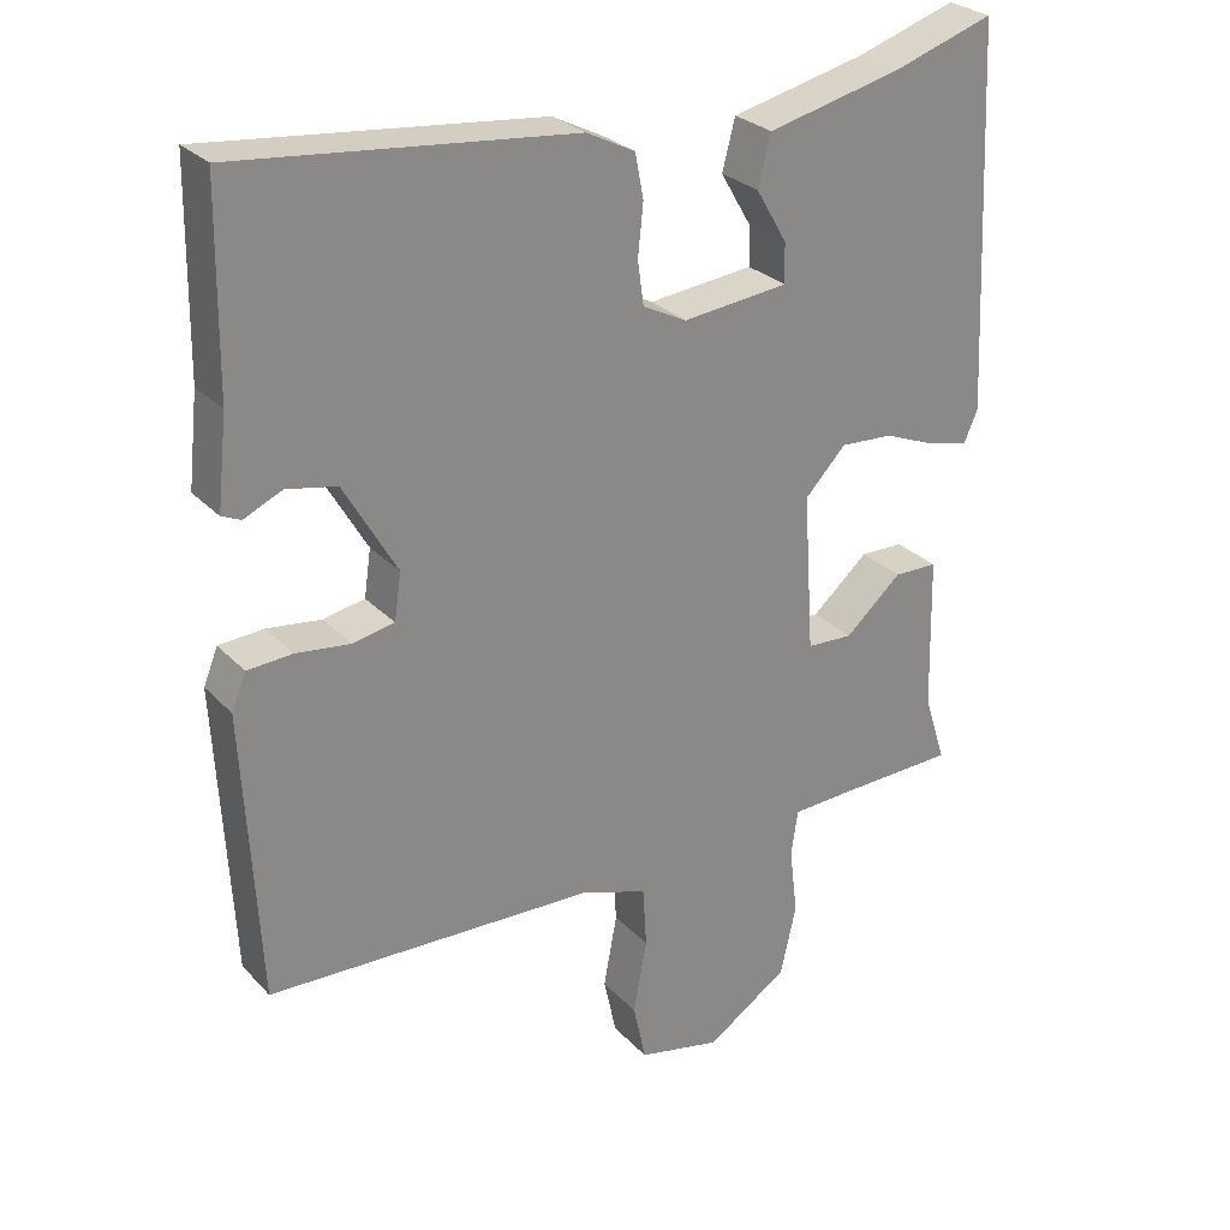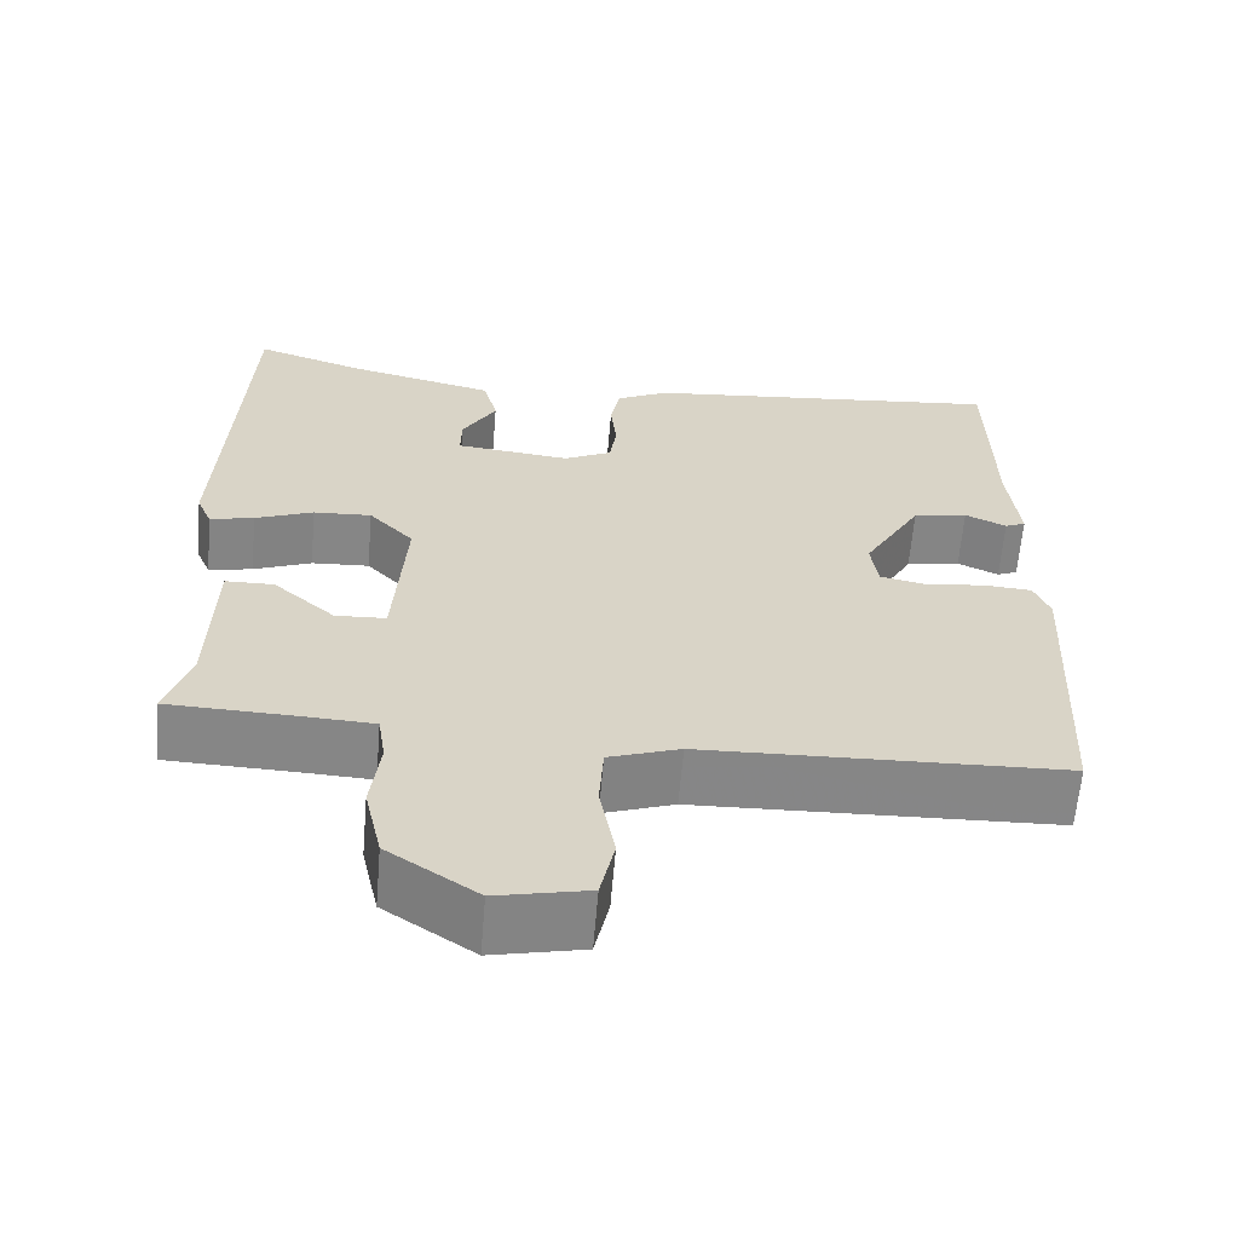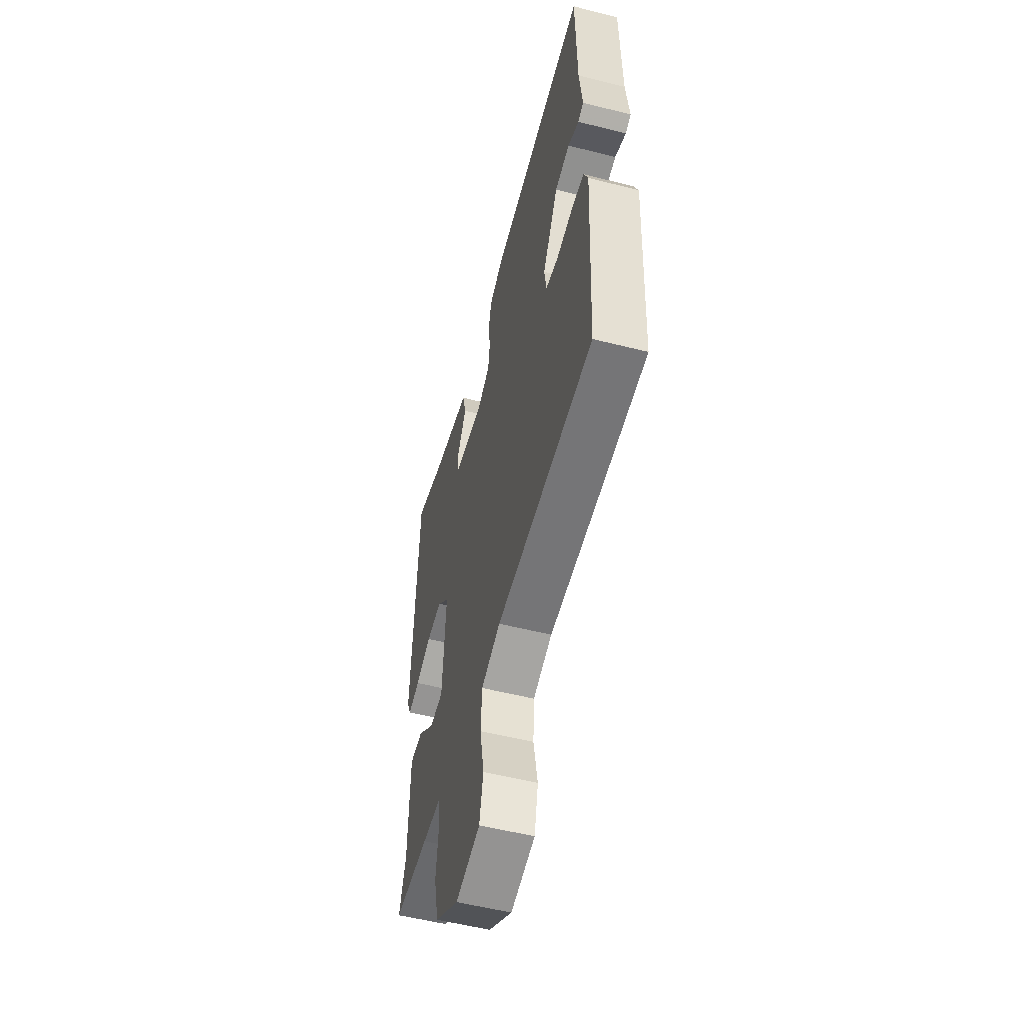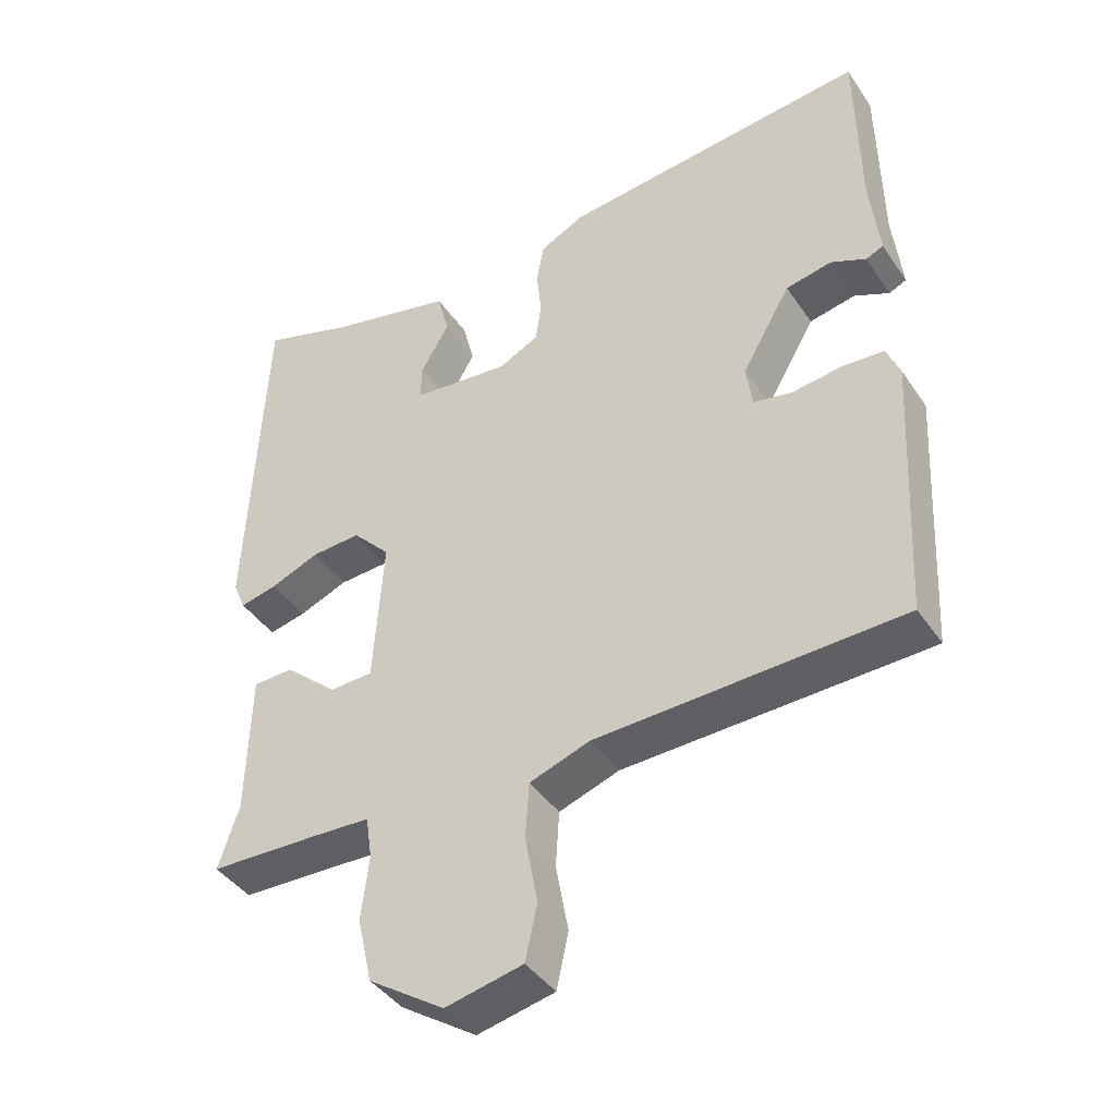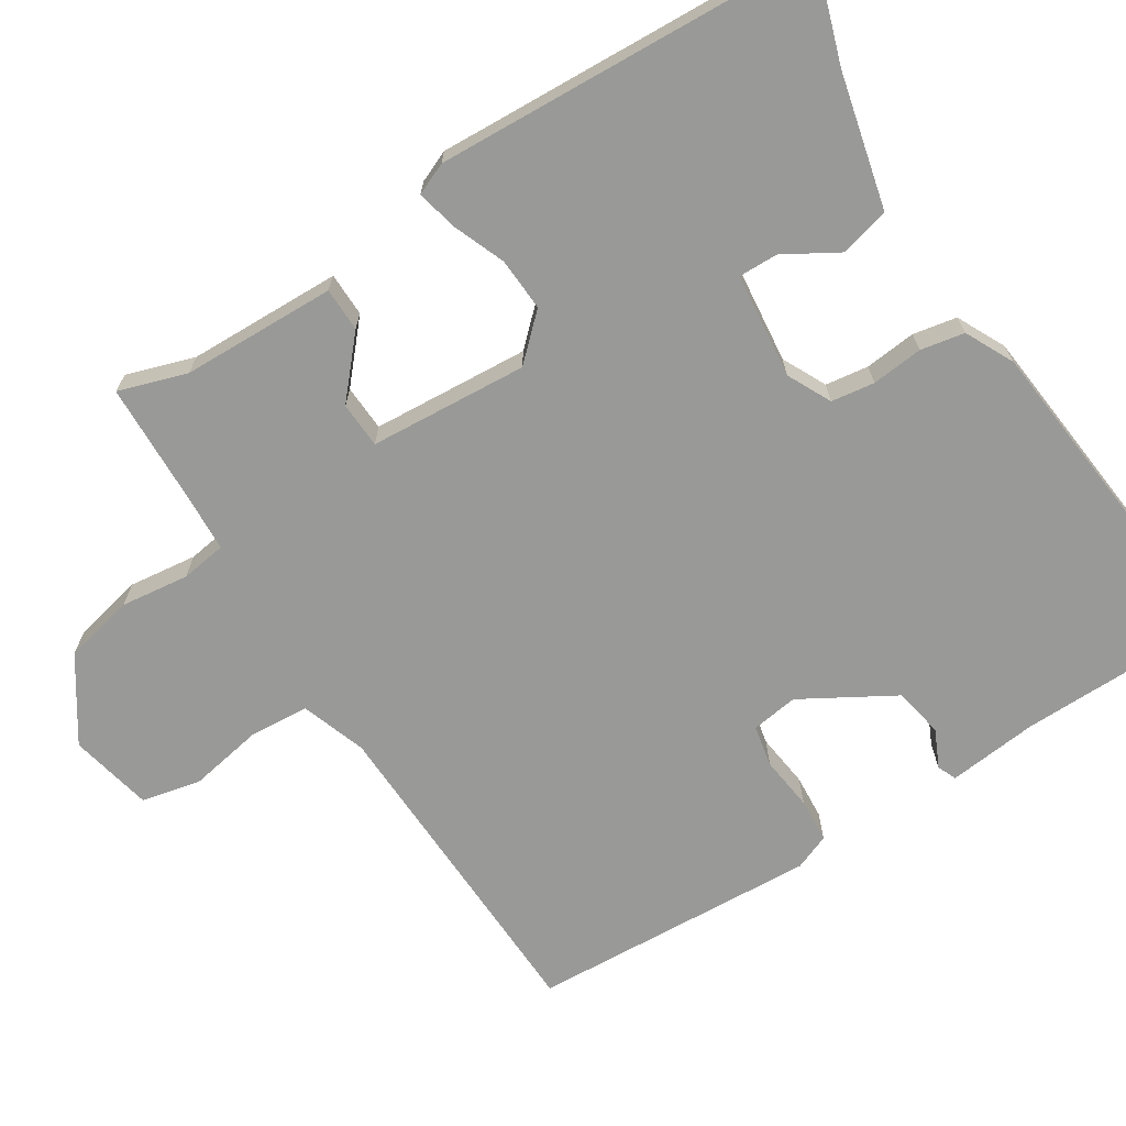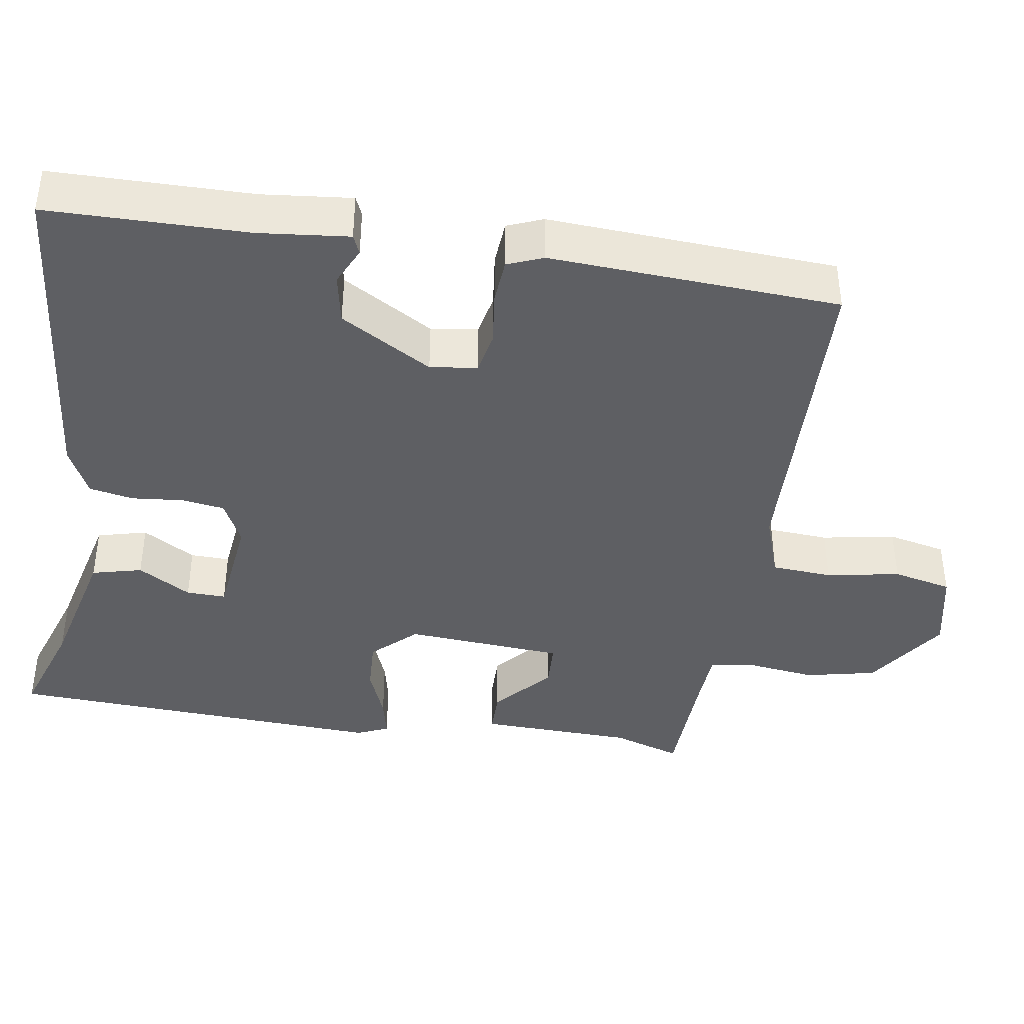
<metadata>
{"format":"obj","ext":"obj","renderer":"f3d","projection":"perspective","resolution":1024,"background":"white","views":[{"elev":27.5,"azim":146.8,"up":"+Z"},{"elev":-62.2,"azim":-4.8,"up":"+Z"},{"elev":-54.6,"azim":75.0,"up":"+Z"},{"elev":-41.7,"azim":31.3,"up":"+Z"},{"elev":-68.8,"azim":-57.7,"up":"+Y"},{"elev":-40.5,"azim":80.8,"up":"+Y"}]}
</metadata>
<code>
v 0.5 0.07 -0.5
v 0.065 0.07 -0.515
v -0.021 0.07 -0.545
v -0.026 0.07 -0.625
v -0.008 0.07 -0.722
v -0.025 0.07 -0.8
v -0.135 0.07 -0.824
v -0.243 0.07 -0.752
v -0.264 0.07 -0.659
v -0.253 0.07 -0.569
v -0.262 0.07 -0.509
v -0.344 0.07 -0.505
v -0.5 0.07 -0.5
v -0.471 0.07 -0.41
v -0.466 0.07 -0.206
v -0.408 0.07 -0.205
v -0.333 0.07 -0.271
v -0.272 0.07 -0.268
v -0.258 0.07 -0.059
v -0.312 0.07 -0.002
v -0.382 0.07 -0.006
v -0.452 0.07 -0.034
v -0.505 0.07 -0.046
v -0.523 0.07 -0.004
v -0.5 0.07 0.5
v -0.366 0.07 0.456
v -0.189 0.07 0.414
v -0.172 0.07 0.348
v -0.213 0.07 0.278
v -0.214 0.07 0.226
v -0.075 0.07 0.211
v -0.017 0.07 0.24
v -0.009 0.07 0.297
v -0.016 0.07 0.365
v -0.005 0.07 0.423
v 0.059 0.07 0.455
v 0.5 0.07 0.5
v 0.504 0.07 0.237
v 0.517 0.07 0.118
v 0.492 0.07 0.107
v 0.442 0.07 0.13
v 0.376 0.07 0.117
v 0.306 0.07 -0.004
v 0.315 0.07 -0.066
v 0.37 0.07 -0.077
v 0.442 0.07 -0.068
v 0.501 0.07 -0.072
v 0.52 0.07 -0.119
v 0.5 0 -0.5
v 0.065 0 -0.515
v -0.021 0 -0.545
v -0.026 0 -0.625
v -0.008 0 -0.722
v -0.025 0 -0.8
v -0.135 0 -0.824
v -0.243 0 -0.752
v -0.264 0 -0.659
v -0.253 0 -0.569
v -0.262 0 -0.509
v -0.344 0 -0.505
v -0.5 0 -0.5
v -0.471 0 -0.41
v -0.466 0 -0.206
v -0.408 0 -0.205
v -0.333 0 -0.271
v -0.272 0 -0.268
v -0.258 0 -0.059
v -0.312 0 -0.002
v -0.382 0 -0.006
v -0.452 0 -0.034
v -0.505 0 -0.046
v -0.523 0 -0.004
v -0.5 0 0.5
v -0.366 0 0.456
v -0.189 0 0.414
v -0.172 0 0.348
v -0.213 0 0.278
v -0.214 0 0.226
v -0.075 0 0.211
v -0.017 0 0.24
v -0.009 0 0.297
v -0.016 0 0.365
v -0.005 0 0.423
v 0.059 0 0.455
v 0.5 0 0.5
v 0.504 0 0.237
v 0.517 0 0.118
v 0.492 0 0.107
v 0.442 0 0.13
v 0.376 0 0.117
v 0.306 0 -0.004
v 0.315 0 -0.066
v 0.37 0 -0.077
v 0.442 0 -0.068
v 0.501 0 -0.072
v 0.52 0 -0.119
f 48 1 2
f 47 48 2
f 46 47 2
f 45 46 2
f 44 45 2 3
f 43 44 3
f 42 43 3
f 38 39 40 41
f 38 41 42
f 37 38 42
f 36 37 42
f 35 36 42
f 34 35 42
f 33 34 42
f 32 33 42 3
f 26 27 28 29
f 26 29 30
f 25 26 30
f 24 25 30
f 23 24 30
f 22 23 30
f 21 22 30
f 20 21 30 31
f 14 15 16 17
f 14 17 18
f 13 14 18
f 12 13 18
f 11 12 18
f 10 11 18 19
f 8 9 10
f 7 8 10
f 6 7 10
f 5 6 10
f 4 5 10
f 3 4 10 19
f 19 20 31 32
f 3 19 32
f 50 49 96
f 50 96 95
f 50 95 94
f 50 94 93
f 51 50 93 92
f 51 92 91
f 51 91 90
f 89 88 87 86
f 90 89 86
f 90 86 85
f 90 85 84
f 90 84 83
f 90 83 82
f 90 82 81
f 51 90 81 80
f 77 76 75 74
f 78 77 74
f 78 74 73
f 78 73 72
f 78 72 71
f 78 71 70
f 78 70 69
f 79 78 69 68
f 65 64 63 62
f 66 65 62
f 66 62 61
f 66 61 60
f 66 60 59
f 67 66 59 58
f 58 57 56
f 58 56 55
f 58 55 54
f 58 54 53
f 58 53 52
f 67 58 52 51
f 80 79 68 67
f 80 67 51
f 1 49 50 2
f 2 50 51 3
f 3 51 52 4
f 4 52 53 5
f 5 53 54 6
f 6 54 55 7
f 7 55 56 8
f 8 56 57 9
f 9 57 58 10
f 10 58 59 11
f 11 59 60 12
f 12 60 61 13
f 13 61 62 14
f 14 62 63 15
f 15 63 64 16
f 16 64 65 17
f 17 65 66 18
f 18 66 67 19
f 19 67 68 20
f 20 68 69 21
f 21 69 70 22
f 22 70 71 23
f 23 71 72 24
f 24 72 73 25
f 25 73 74 26
f 26 74 75 27
f 27 75 76 28
f 28 76 77 29
f 29 77 78 30
f 30 78 79 31
f 31 79 80 32
f 32 80 81 33
f 33 81 82 34
f 34 82 83 35
f 35 83 84 36
f 36 84 85 37
f 37 85 86 38
f 38 86 87 39
f 39 87 88 40
f 40 88 89 41
f 41 89 90 42
f 42 90 91 43
f 43 91 92 44
f 44 92 93 45
f 45 93 94 46
f 46 94 95 47
f 47 95 96 48
f 48 96 49 1

</code>
